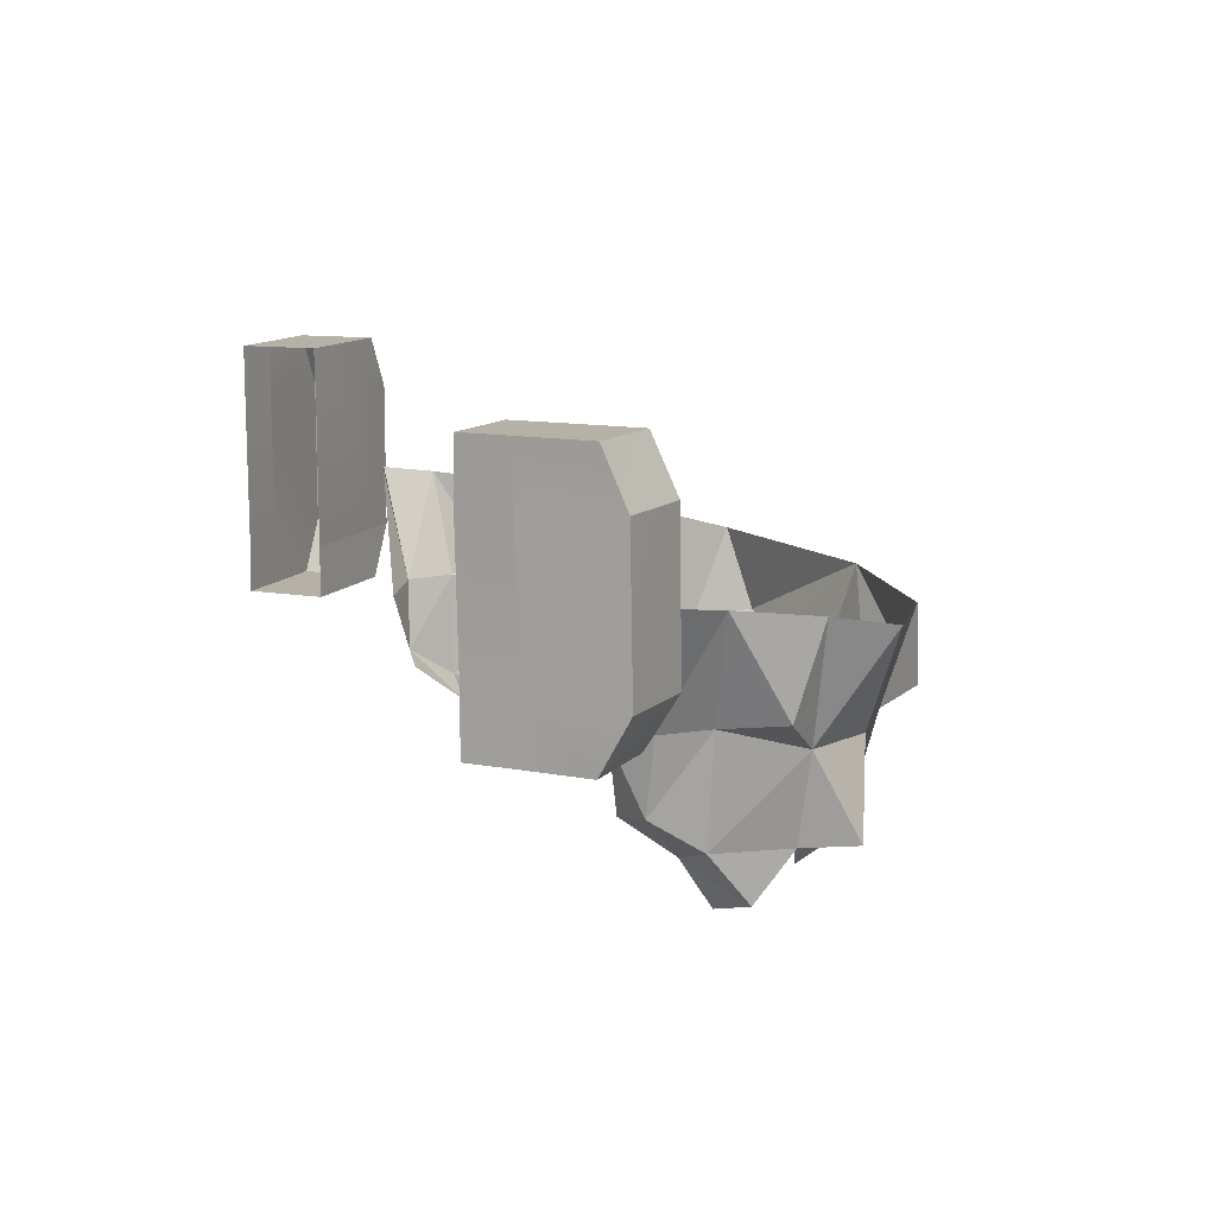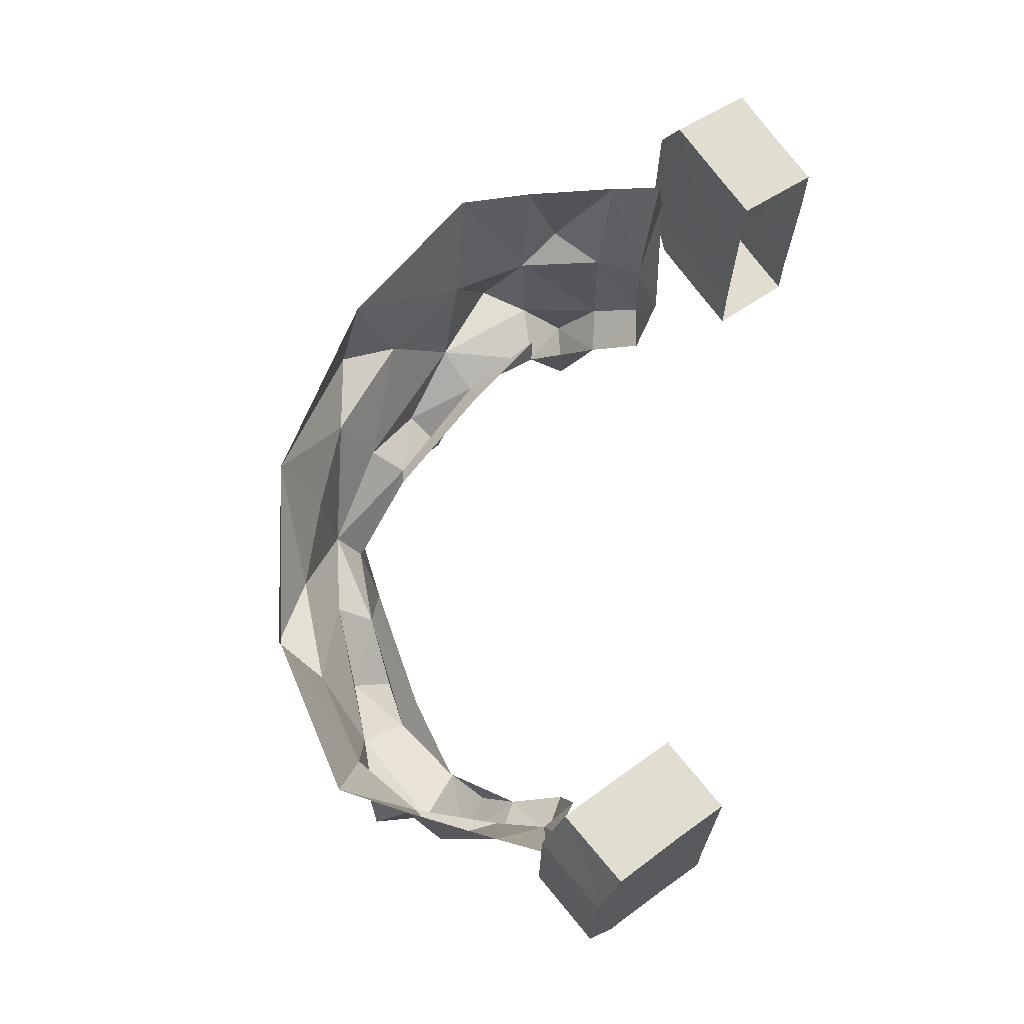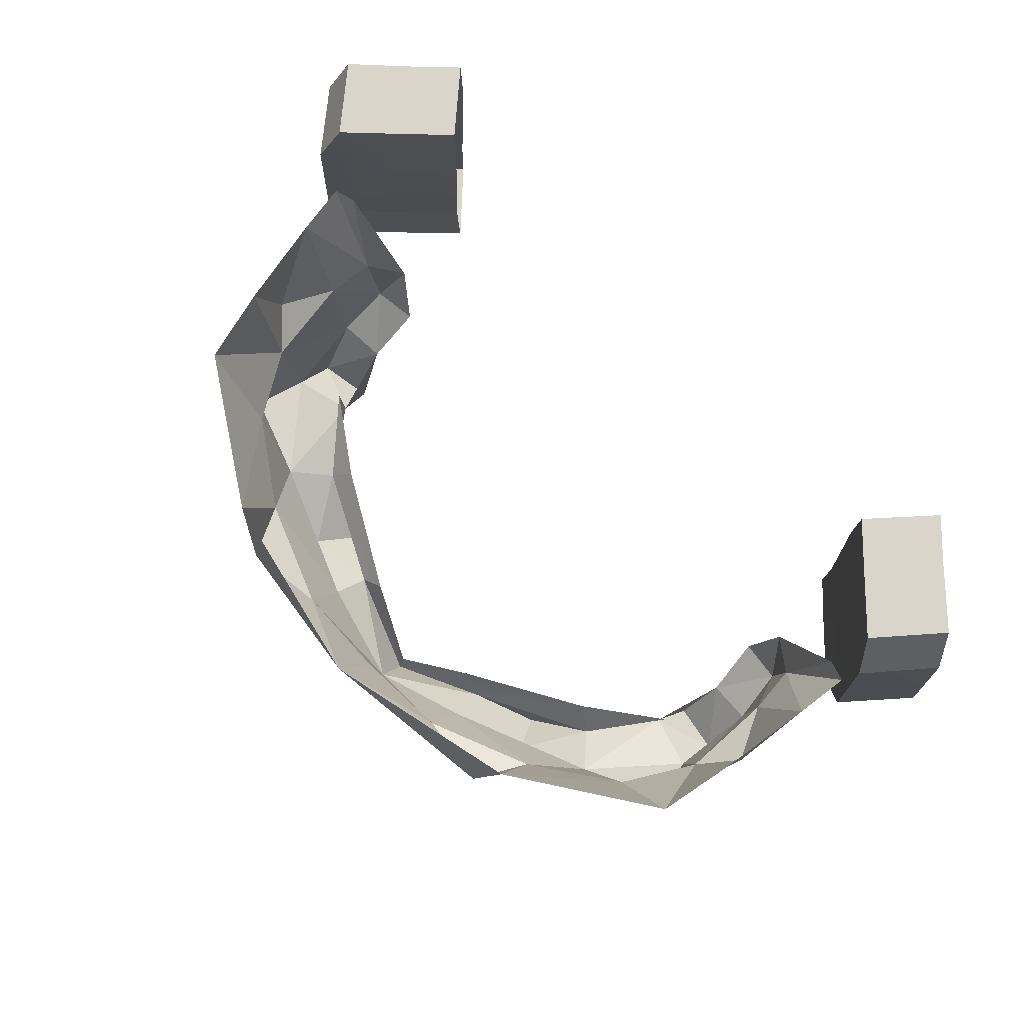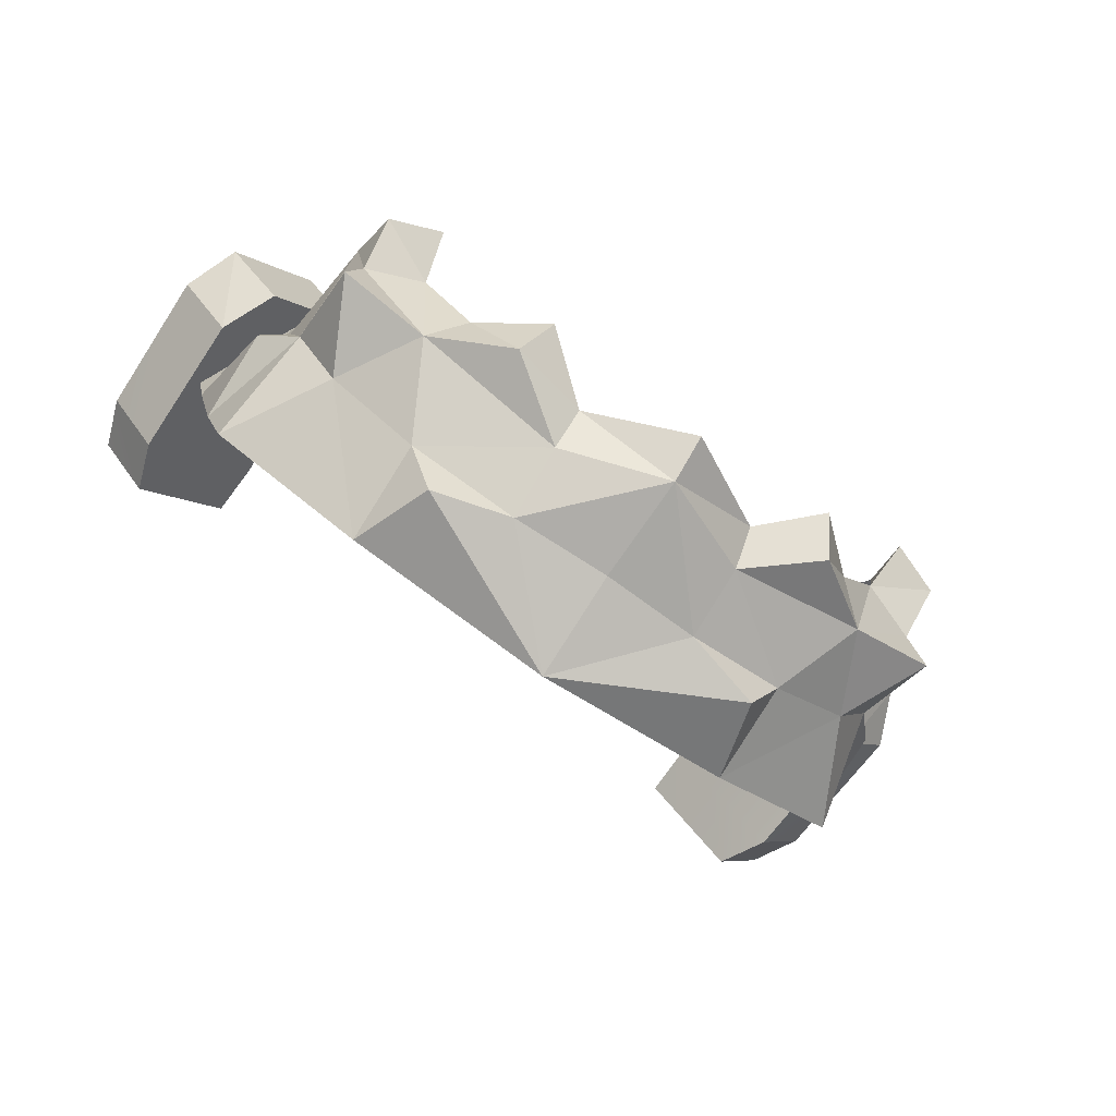
<metadata>
{"format":"obj","ext":"obj","renderer":"f3d","projection":"perspective","resolution":1024,"background":"white","views":[{"elev":12.1,"azim":68.4,"up":"+Y"},{"elev":68.5,"azim":-80.1,"up":"+Y"},{"elev":74.5,"azim":-134.3,"up":"+Y"},{"elev":-70.4,"azim":-35.1,"up":"+Z"}]}
</metadata>
<code>
g hairBottom
v 0.2045 1.9 0.09985
v 0.2041 1.872 0.1006
v 0.1853 1.9 0.1185
v 0.1857 1.872 0.1188
v 0.2015 1.979 0.1007
v 0.1827 1.979 0.1193
v 0.202 2.008 0.1009
v 0.1835 2.008 0.119
v 0.2297 1.872 0.07622
v 0.2415 1.9 0.06562
v 0.2015 1.979 0.1007
v 0.2388 1.979 0.06598
v 0.2295 2.008 0.07504
v 0.202 2.008 0.1009
v 0.1835 2.008 0.119
v 0.1745 2.008 0.0692
v 0.1558 2.008 0.08753
v 0.2019 2.008 0.04265
v 0.2295 2.008 0.07504
v 0.1765 1.9 0.06784
v 0.157 1.9 0.08691
v 0.1739 1.872 0.06883
v 0.1555 1.872 0.0872
v 0.1993 1.872 0.04402
v 0.213 1.9 0.03268
v 0.2041 1.872 0.1006
v 0.1739 1.872 0.06883
v 0.1857 1.872 0.1188
v 0.1555 1.872 0.0872
v 0.2297 1.872 0.07622
v 0.1993 1.872 0.04402
v 0.1993 1.872 0.04402
v 0.2297 1.872 0.07622
v 0.213 1.9 0.03268
v 0.2297 1.872 0.07622
v 0.2415 1.9 0.06562
v 0.213 1.9 0.03268
v 0.2112 1.979 0.03305
v 0.2388 1.979 0.06598
v 0.2019 2.008 0.04265
v 0.2295 2.008 0.07504
v 0.1741 1.979 0.06846
v 0.1745 2.008 0.0692
v 0.155 1.979 0.08718
v 0.1558 2.008 0.08753
v 0.1765 1.9 0.06784
v 0.157 1.9 0.08691
v 0.213 1.9 0.03268
v 0.2112 1.979 0.03305
v 0.2019 2.008 0.04265
v 0.213 1.9 0.03268
v 0.2415 1.9 0.06562
v 0.2112 1.979 0.03305
v 0.2388 1.979 0.06598
v -0.2045 1.9 0.09985
v -0.1853 1.9 0.1185
v -0.2041 1.872 0.1006
v -0.1857 1.872 0.1188
v -0.2015 1.979 0.1007
v -0.1827 1.979 0.1193
v -0.202 2.008 0.1009
v -0.1835 2.008 0.119
v -0.2297 1.872 0.07622
v -0.2415 1.9 0.06562
v -0.2015 1.979 0.1007
v -0.2388 1.979 0.06598
v -0.2295 2.008 0.07504
v -0.202 2.008 0.1009
v -0.1745 2.008 0.0692
v -0.1835 2.008 0.119
v -0.1558 2.008 0.08753
v -0.2019 2.008 0.04265
v -0.2295 2.008 0.07504
v -0.1765 1.9 0.06784
v -0.1739 1.872 0.06883
v -0.157 1.9 0.08691
v -0.1555 1.872 0.0872
v -0.1993 1.872 0.04402
v -0.213 1.9 0.03268
v -0.2041 1.872 0.1006
v -0.1857 1.872 0.1188
v -0.1739 1.872 0.06883
v -0.1555 1.872 0.0872
v -0.2297 1.872 0.07622
v -0.1993 1.872 0.04402
v -0.1993 1.872 0.04402
v -0.213 1.9 0.03268
v -0.2297 1.872 0.07622
v -0.2297 1.872 0.07622
v -0.213 1.9 0.03268
v -0.2415 1.9 0.06562
v -0.2112 1.979 0.03305
v -0.2019 2.008 0.04265
v -0.2388 1.979 0.06598
v -0.2295 2.008 0.07504
v -0.1741 1.979 0.06846
v -0.155 1.979 0.08718
v -0.1745 2.008 0.0692
v -0.1558 2.008 0.08753
v -0.1765 1.9 0.06784
v -0.157 1.9 0.08691
v -0.213 1.9 0.03268
v -0.2112 1.979 0.03305
v -0.2019 2.008 0.04265
v -0.213 1.9 0.03268
v -0.2112 1.979 0.03305
v -0.2415 1.9 0.06562
v -0.2388 1.979 0.06598
v 0.1796 1.873 0.03038
v 0.1823 1.874 0.003603
v 0.1738 1.834 0.03204
v 0.1823 1.874 0.003603
v 0.1774 1.817 0.004723
v 0.1738 1.834 0.03204
v 0.05268 1.85 -0.1371
v 0.0537 1.815 -0.1191
v 0.1098 1.854 -0.1144
v 0.1326 1.813 -0.08695
v 0.1098 1.854 -0.1144
v 0.0537 1.815 -0.1191
v -0 1.77 -0.1196
v 0.05158 1.797 -0.1001
v -0 1.792 -0.1331
v 0.05158 1.797 -0.1001
v 0.0537 1.815 -0.1191
v -0 1.792 -0.1331
v -0 1.848 -0.1392
v -0 1.792 -0.1331
v 0.05268 1.85 -0.1371
v -0 1.792 -0.1331
v 0.0537 1.815 -0.1191
v 0.05268 1.85 -0.1371
v -0 1.902 -0.1581
v -0 1.848 -0.1392
v 0.05268 1.85 -0.1371
v 0.1874 1.913 -0.08304
v 0.1088 1.904 -0.1339
v 0.1565 1.857 -0.08233
v 0.1088 1.904 -0.1339
v 0.1098 1.854 -0.1144
v 0.1565 1.857 -0.08233
v 0.1722 1.812 -0.04125
v 0.1774 1.817 0.004723
v 0.1796 1.859 -0.0442
v 0.1774 1.817 0.004723
v 0.1823 1.874 0.003603
v 0.1796 1.859 -0.0442
v 0.1157 1.799 -0.06765
v 0.1421 1.803 -0.03131
v 0.1326 1.813 -0.08695
v 0.1421 1.803 -0.03131
v 0.1722 1.812 -0.04125
v 0.1326 1.813 -0.08695
v 0.1506 1.83 0.03603
v 0.1617 1.868 0.04443
v 0.1738 1.834 0.03204
v 0.1617 1.868 0.04443
v 0.1796 1.873 0.03038
v 0.1738 1.834 0.03204
v 0.1617 1.868 0.04443
v 0.1952 1.933 0.03891
v 0.1796 1.873 0.03038
v 0.1952 1.933 0.03891
v 0.2065 1.934 0.03551
v 0.1796 1.873 0.03038
v 0.1157 1.799 -0.06765
v 0.05158 1.797 -0.1001
v 0.1042 1.814 -0.06052
v 0.03871 1.81 -0.09708
v 0.05158 1.797 -0.1001
v -0 1.77 -0.1196
v 0.03871 1.81 -0.09708
v -0 1.77 -0.1196
v -0 1.782 -0.1159
v 0.03871 1.81 -0.09708
v 0.1421 1.803 -0.03131
v 0.1157 1.799 -0.06765
v 0.1459 1.821 -0.03129
v 0.1157 1.799 -0.06765
v 0.1042 1.814 -0.06052
v 0.1459 1.821 -0.03129
v 0.1823 1.874 0.003603
v 0.1796 1.873 0.03038
v 0.203 1.93 0.007523
v 0.1796 1.873 0.03038
v 0.2065 1.934 0.03551
v 0.203 1.93 0.007523
v 0.1774 1.817 0.004723
v 0.1534 1.808 0.007877
v 0.1738 1.834 0.03204
v 0.1534 1.808 0.007877
v 0.1506 1.83 0.03603
v 0.1738 1.834 0.03204
v 0.1326 1.813 -0.08695
v 0.1565 1.857 -0.08233
v 0.1098 1.854 -0.1144
v 0.1953 1.922 -0.04272
v 0.1874 1.913 -0.08304
v 0.1796 1.859 -0.0442
v 0.1874 1.913 -0.08304
v 0.1565 1.857 -0.08233
v 0.1796 1.859 -0.0442
v 0.05268 1.85 -0.1371
v 0.09456 1.86 -0.1434
v -0 1.902 -0.1581
v -0 1.902 -0.1581
v 0.09456 1.86 -0.1434
v 0.1088 1.904 -0.1339
v 0.1088 1.904 -0.1339
v 0.09456 1.86 -0.1434
v 0.1098 1.854 -0.1144
v 0.1098 1.854 -0.1144
v 0.09456 1.86 -0.1434
v 0.05268 1.85 -0.1371
v 0.1953 1.922 -0.04272
v 0.1969 1.876 -0.02601
v 0.203 1.93 0.007523
v 0.203 1.93 0.007523
v 0.1969 1.876 -0.02601
v 0.1823 1.874 0.003603
v 0.1823 1.874 0.003603
v 0.1969 1.876 -0.02601
v 0.1796 1.859 -0.0442
v 0.1796 1.859 -0.0442
v 0.1969 1.876 -0.02601
v 0.1953 1.922 -0.04272
v 0.1565 1.857 -0.08233
v 0.1803 1.813 -0.06994
v 0.1796 1.859 -0.0442
v 0.1796 1.859 -0.0442
v 0.1803 1.813 -0.06994
v 0.1722 1.812 -0.04125
v 0.1722 1.812 -0.04125
v 0.1803 1.813 -0.06994
v 0.1326 1.813 -0.08695
v 0.1326 1.813 -0.08695
v 0.1803 1.813 -0.06994
v 0.1565 1.857 -0.08233
v 0.1326 1.813 -0.08695
v 0.09317 1.788 -0.103
v 0.1157 1.799 -0.06765
v 0.09317 1.788 -0.103
v 0.08365 1.773 -0.08388
v 0.1157 1.799 -0.06765
v 0.1157 1.799 -0.06765
v 0.08365 1.773 -0.08388
v 0.05158 1.797 -0.1001
v 0.0537 1.815 -0.1191
v 0.05158 1.797 -0.1001
v 0.09317 1.788 -0.103
v 0.05158 1.797 -0.1001
v 0.08365 1.773 -0.08388
v 0.09317 1.788 -0.103
v 0.0537 1.815 -0.1191
v 0.09317 1.788 -0.103
v 0.1326 1.813 -0.08695
v 0.1722 1.812 -0.04125
v 0.1748 1.789 -0.01826
v 0.1774 1.817 0.004723
v 0.1774 1.817 0.004723
v 0.1748 1.789 -0.01826
v 0.1534 1.808 0.007877
v 0.1748 1.789 -0.01826
v 0.1477 1.78 -0.01172
v 0.1534 1.808 0.007877
v 0.1534 1.808 0.007877
v 0.1477 1.78 -0.01172
v 0.1421 1.803 -0.03131
v 0.1722 1.812 -0.04125
v 0.1421 1.803 -0.03131
v 0.1748 1.789 -0.01826
v 0.1421 1.803 -0.03131
v 0.1477 1.78 -0.01172
v 0.1748 1.789 -0.01826
v -0.1796 1.873 0.03038
v -0.1738 1.834 0.03204
v -0.1823 1.874 0.003603
v -0.1738 1.834 0.03204
v -0.1774 1.817 0.004723
v -0.1823 1.874 0.003603
v -0.05268 1.85 -0.1371
v -0.1098 1.854 -0.1144
v -0.0537 1.815 -0.1191
v -0.1326 1.813 -0.08695
v -0.0537 1.815 -0.1191
v -0.1098 1.854 -0.1144
v -0 1.77 -0.1196
v -0 1.792 -0.1331
v -0.05158 1.797 -0.1001
v -0 1.792 -0.1331
v -0.0537 1.815 -0.1191
v -0.05158 1.797 -0.1001
v -0 1.848 -0.1392
v -0.05268 1.85 -0.1371
v -0 1.792 -0.1331
v -0 1.792 -0.1331
v -0.05268 1.85 -0.1371
v -0.0537 1.815 -0.1191
v -0 1.902 -0.1581
v -0.05268 1.85 -0.1371
v -0 1.848 -0.1392
v -0.1098 1.854 -0.1144
v -0.1088 1.904 -0.1339
v -0.1565 1.857 -0.08233
v -0.1088 1.904 -0.1339
v -0.1874 1.913 -0.08304
v -0.1565 1.857 -0.08233
v -0.1722 1.812 -0.04125
v -0.1796 1.859 -0.0442
v -0.1774 1.817 0.004723
v -0.1796 1.859 -0.0442
v -0.1823 1.874 0.003603
v -0.1774 1.817 0.004723
v -0.1157 1.799 -0.06765
v -0.1326 1.813 -0.08695
v -0.1421 1.803 -0.03131
v -0.1326 1.813 -0.08695
v -0.1722 1.812 -0.04125
v -0.1421 1.803 -0.03131
v -0.1506 1.83 0.03603
v -0.1738 1.834 0.03204
v -0.1617 1.868 0.04443
v -0.1738 1.834 0.03204
v -0.1796 1.873 0.03038
v -0.1617 1.868 0.04443
v -0.1617 1.868 0.04443
v -0.1796 1.873 0.03038
v -0.1952 1.933 0.03891
v -0.1796 1.873 0.03038
v -0.2065 1.934 0.03551
v -0.1952 1.933 0.03891
v -0.1157 1.799 -0.06765
v -0.1042 1.814 -0.06052
v -0.05158 1.797 -0.1001
v -0.03871 1.81 -0.09708
v -0.05158 1.797 -0.1001
v -0.03871 1.81 -0.09708
v -0 1.77 -0.1196
v -0 1.77 -0.1196
v -0.03871 1.81 -0.09708
v -0 1.782 -0.1159
v -0.1421 1.803 -0.03131
v -0.1459 1.821 -0.03129
v -0.1157 1.799 -0.06765
v -0.1157 1.799 -0.06765
v -0.1459 1.821 -0.03129
v -0.1042 1.814 -0.06052
v -0.2065 1.934 0.03551
v -0.1796 1.873 0.03038
v -0.203 1.93 0.007523
v -0.1796 1.873 0.03038
v -0.1823 1.874 0.003603
v -0.203 1.93 0.007523
v -0.1506 1.83 0.03603
v -0.1534 1.808 0.007877
v -0.1738 1.834 0.03204
v -0.1534 1.808 0.007877
v -0.1774 1.817 0.004723
v -0.1738 1.834 0.03204
v -0.1326 1.813 -0.08695
v -0.1098 1.854 -0.1144
v -0.1565 1.857 -0.08233
v -0.1565 1.857 -0.08233
v -0.1874 1.913 -0.08304
v -0.1796 1.859 -0.0442
v -0.1874 1.913 -0.08304
v -0.1953 1.922 -0.04272
v -0.1796 1.859 -0.0442
v -0.05268 1.85 -0.1371
v -0 1.902 -0.1581
v -0.09456 1.86 -0.1434
v -0 1.902 -0.1581
v -0.1088 1.904 -0.1339
v -0.09456 1.86 -0.1434
v -0.1088 1.904 -0.1339
v -0.1098 1.854 -0.1144
v -0.09456 1.86 -0.1434
v -0.1098 1.854 -0.1144
v -0.05268 1.85 -0.1371
v -0.09456 1.86 -0.1434
v -0.1953 1.922 -0.04272
v -0.203 1.93 0.007523
v -0.1969 1.876 -0.02601
v -0.203 1.93 0.007523
v -0.1823 1.874 0.003603
v -0.1969 1.876 -0.02601
v -0.1823 1.874 0.003603
v -0.1796 1.859 -0.0442
v -0.1969 1.876 -0.02601
v -0.1796 1.859 -0.0442
v -0.1953 1.922 -0.04272
v -0.1969 1.876 -0.02601
v -0.1565 1.857 -0.08233
v -0.1796 1.859 -0.0442
v -0.1803 1.813 -0.06994
v -0.1796 1.859 -0.0442
v -0.1722 1.812 -0.04125
v -0.1803 1.813 -0.06994
v -0.1722 1.812 -0.04125
v -0.1326 1.813 -0.08695
v -0.1803 1.813 -0.06994
v -0.1326 1.813 -0.08695
v -0.1565 1.857 -0.08233
v -0.1803 1.813 -0.06994
v -0.1326 1.813 -0.08695
v -0.1157 1.799 -0.06765
v -0.09317 1.788 -0.103
v -0.1157 1.799 -0.06765
v -0.08365 1.773 -0.08388
v -0.09317 1.788 -0.103
v -0.1157 1.799 -0.06765
v -0.05158 1.797 -0.1001
v -0.08365 1.773 -0.08388
v -0.08365 1.773 -0.08388
v -0.05158 1.797 -0.1001
v -0.09317 1.788 -0.103
v -0.05158 1.797 -0.1001
v -0.0537 1.815 -0.1191
v -0.09317 1.788 -0.103
v -0.0537 1.815 -0.1191
v -0.1326 1.813 -0.08695
v -0.09317 1.788 -0.103
v -0.1722 1.812 -0.04125
v -0.1774 1.817 0.004723
v -0.1748 1.789 -0.01826
v -0.1774 1.817 0.004723
v -0.1534 1.808 0.007877
v -0.1748 1.789 -0.01826
v -0.1534 1.808 0.007877
v -0.1477 1.78 -0.01172
v -0.1748 1.789 -0.01826
v -0.1534 1.808 0.007877
v -0.1421 1.803 -0.03131
v -0.1477 1.78 -0.01172
v -0.1477 1.78 -0.01172
v -0.1421 1.803 -0.03131
v -0.1748 1.789 -0.01826
v -0.1421 1.803 -0.03131
v -0.1722 1.812 -0.04125
v -0.1748 1.789 -0.01826
g hairBottom_0
f 3 2 1
f 3 4 2
f 5 3 1
f 5 6 3
f 6 5 7
f 6 7 8
f 1 2 9
f 1 9 10
f 11 1 10
f 11 10 12
f 13 11 12
f 13 7 11
f 16 15 14
f 16 17 15
f 18 16 14
f 18 14 19
f 22 21 20
f 22 23 21
f 24 22 20
f 24 20 25
f 28 27 26
f 28 29 27
f 30 26 27
f 30 27 31
f 34 33 32
f 37 36 35
f 40 39 38
f 40 41 39
f 44 43 42
f 44 45 43
f 46 44 42
f 46 47 44
f 48 46 42
f 48 42 49
f 42 50 49
f 42 43 50
f 53 52 51
f 53 54 52
f 57 56 55
f 58 56 57
f 56 59 55
f 60 59 56
f 59 60 61
f 61 60 62
f 57 55 63
f 63 55 64
f 55 65 64
f 64 65 66
f 65 67 66
f 61 67 65
f 70 69 68
f 71 69 70
f 69 72 68
f 68 72 73
f 76 75 74
f 77 75 76
f 75 78 74
f 74 78 79
f 82 81 80
f 83 81 82
f 80 84 82
f 82 84 85
f 88 87 86
f 91 90 89
f 94 93 92
f 95 93 94
f 98 97 96
f 99 97 98
f 97 100 96
f 101 100 97
f 100 102 96
f 96 102 103
f 104 96 103
f 98 96 104
f 107 106 105
f 108 106 107
g hairBottom_1
f 111 110 109
f 114 113 112
f 117 116 115
f 120 119 118
f 123 122 121
f 126 125 124
f 129 128 127
f 132 131 130
f 135 134 133
f 138 137 136
f 141 140 139
f 144 143 142
f 147 146 145
f 150 149 148
f 153 152 151
f 156 155 154
f 159 158 157
f 162 161 160
f 165 164 163
f 168 167 166
f 168 169 167
f 172 171 170
f 175 174 173
f 178 177 176
f 181 180 179
f 184 183 182
f 187 186 185
f 190 189 188
f 193 192 191
f 196 195 194
f 199 198 197
f 202 201 200
f 205 204 203
f 208 207 206
f 211 210 209
f 214 213 212
f 217 216 215
f 220 219 218
f 223 222 221
f 226 225 224
f 229 228 227
f 232 231 230
f 235 234 233
f 238 237 236
f 241 240 239
f 244 243 242
f 247 246 245
f 250 249 248
f 253 252 251
f 256 255 254
f 259 258 257
f 262 261 260
f 265 264 263
f 268 267 266
f 271 270 269
f 274 273 272
f 277 276 275
f 280 279 278
f 283 282 281
f 286 285 284
f 289 288 287
f 292 291 290
f 295 294 293
f 298 297 296
f 301 300 299
f 304 303 302
f 307 306 305
f 310 309 308
f 313 312 311
f 316 315 314
f 319 318 317
f 322 321 320
f 325 324 323
f 328 327 326
f 331 330 329
f 334 333 332
f 335 333 334
f 338 337 336
f 341 340 339
f 344 343 342
f 347 346 345
f 350 349 348
f 353 352 351
f 356 355 354
f 359 358 357
f 362 361 360
f 365 364 363
f 368 367 366
f 371 370 369
f 374 373 372
f 377 376 375
f 380 379 378
f 383 382 381
f 386 385 384
f 389 388 387
f 392 391 390
f 395 394 393
f 398 397 396
f 401 400 399
f 404 403 402
f 407 406 405
f 410 409 408
f 413 412 411
f 416 415 414
f 419 418 417
f 422 421 420
f 425 424 423
f 428 427 426
f 431 430 429
f 434 433 432
f 437 436 435
f 440 439 438

</code>
